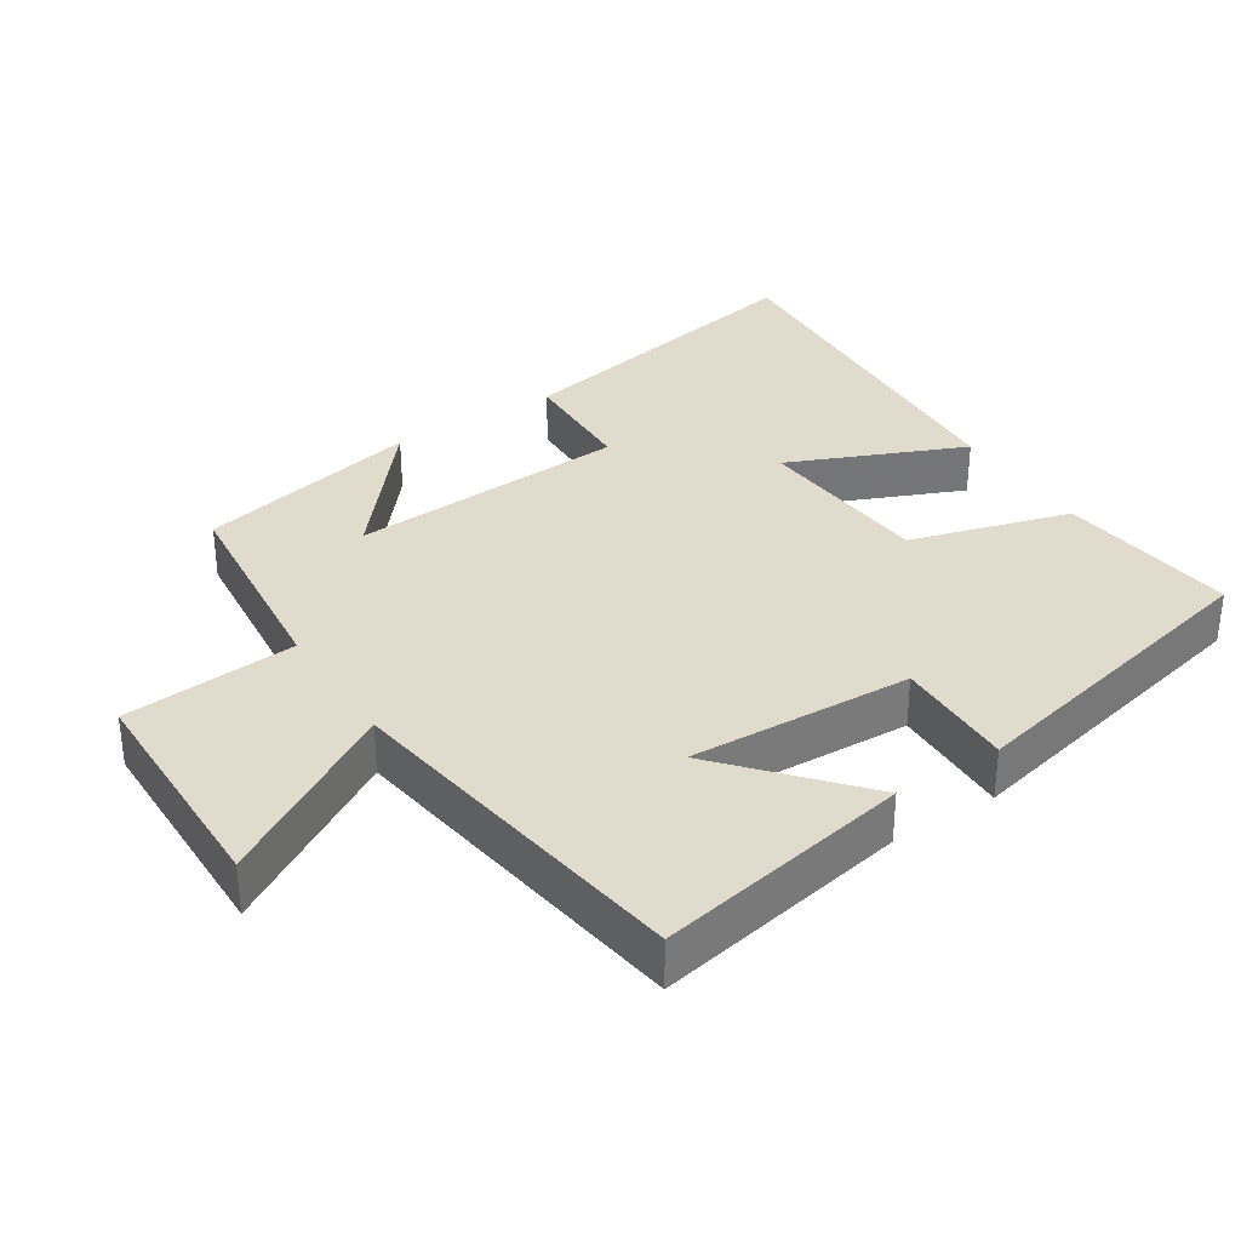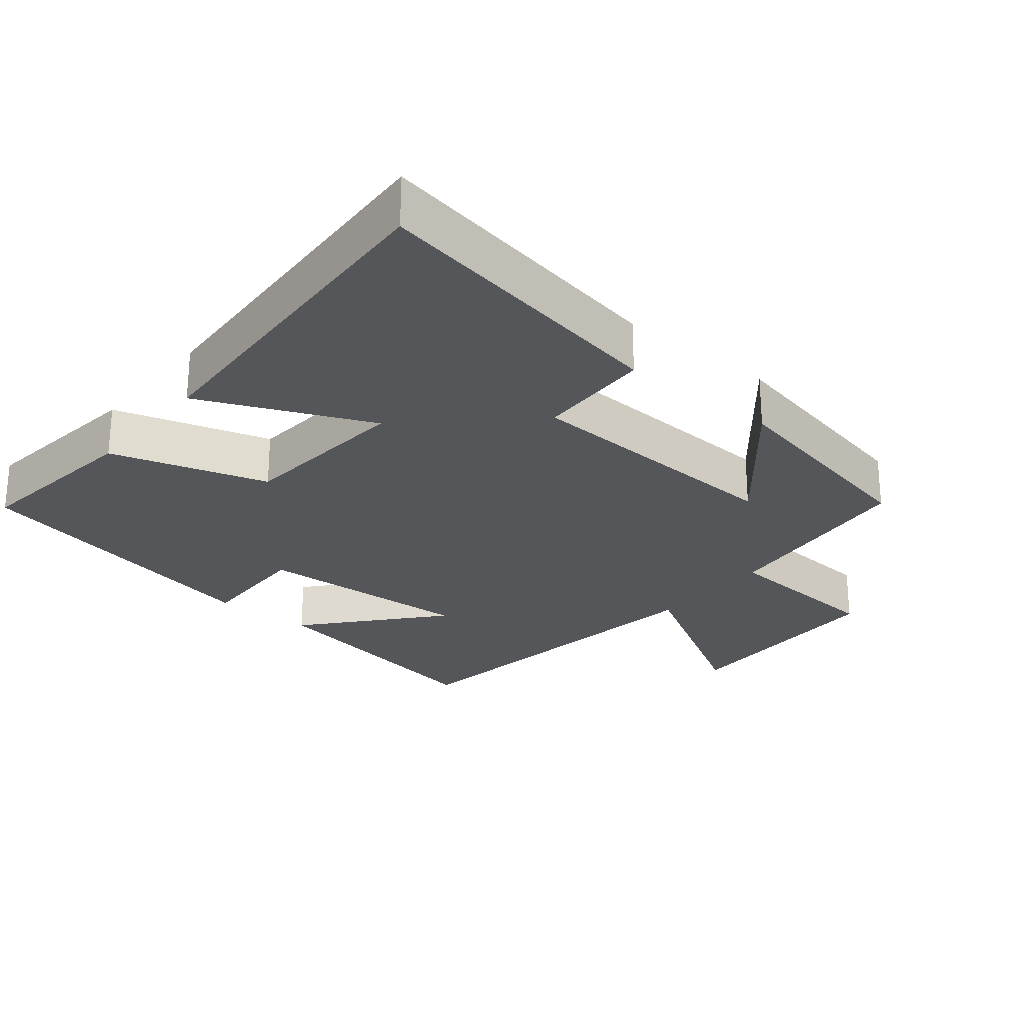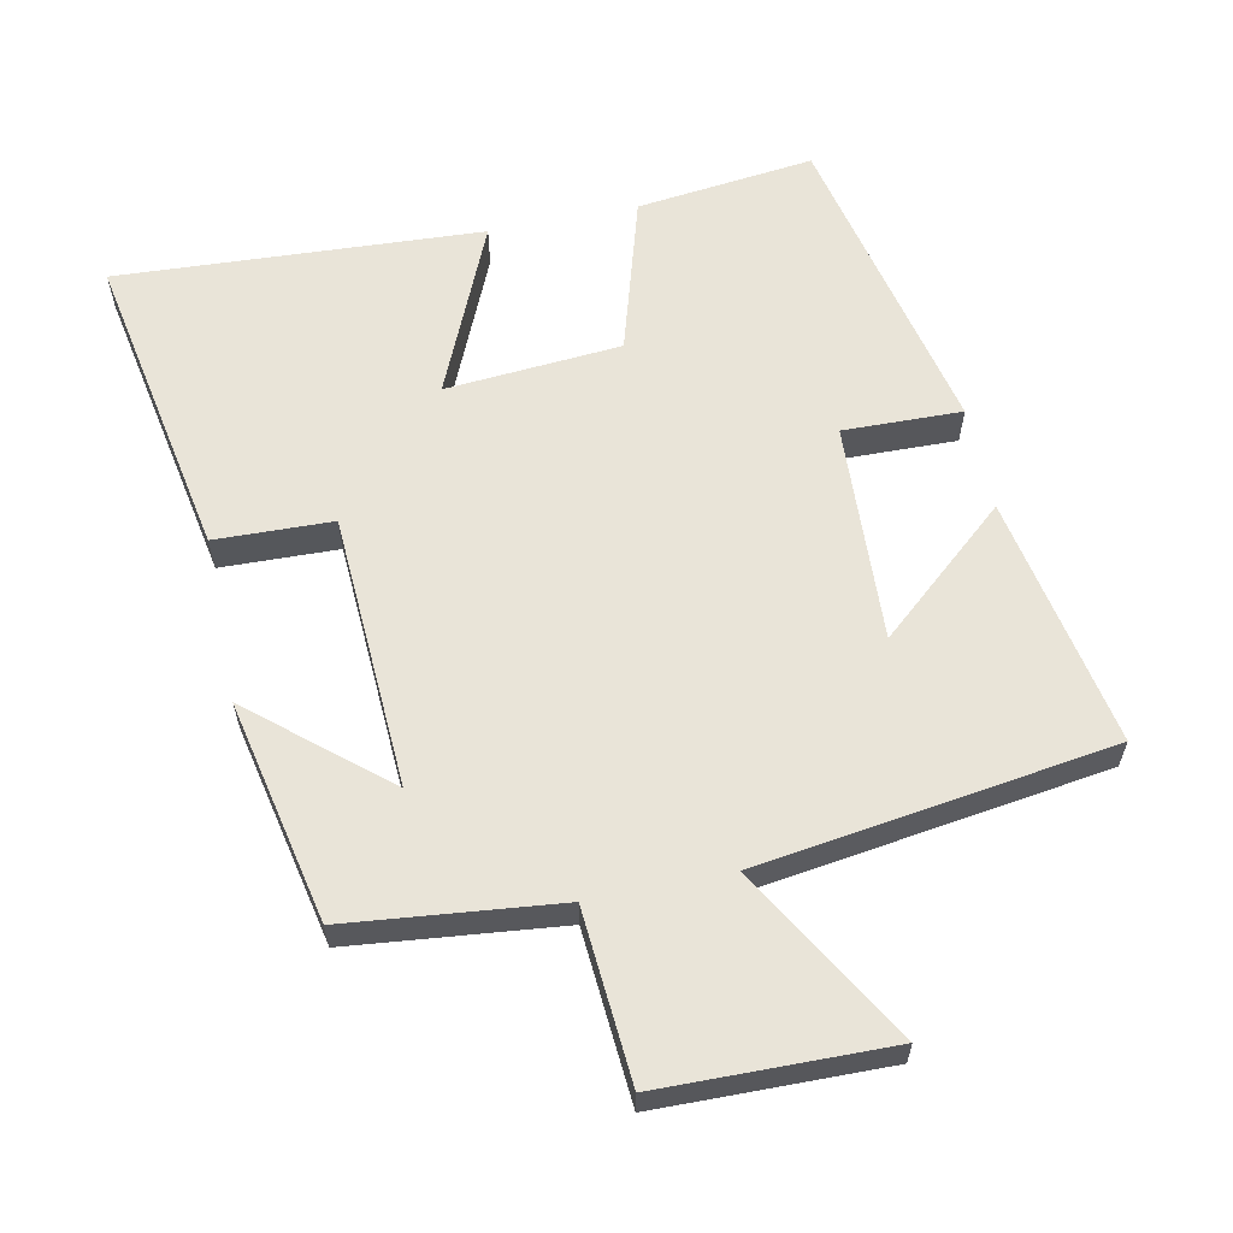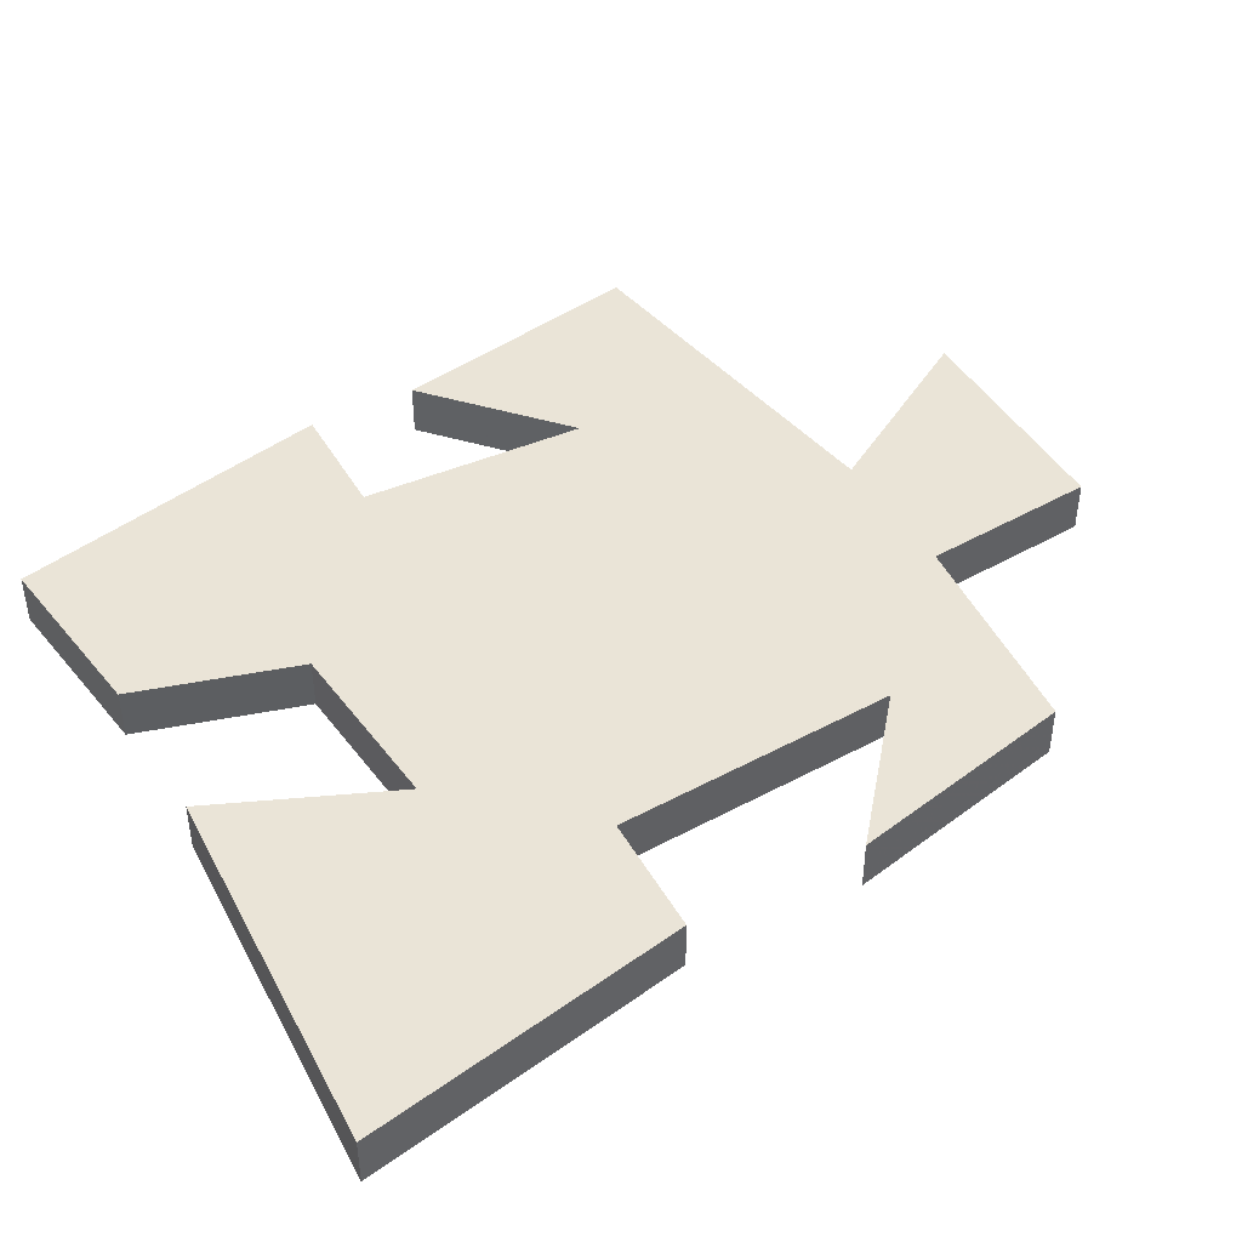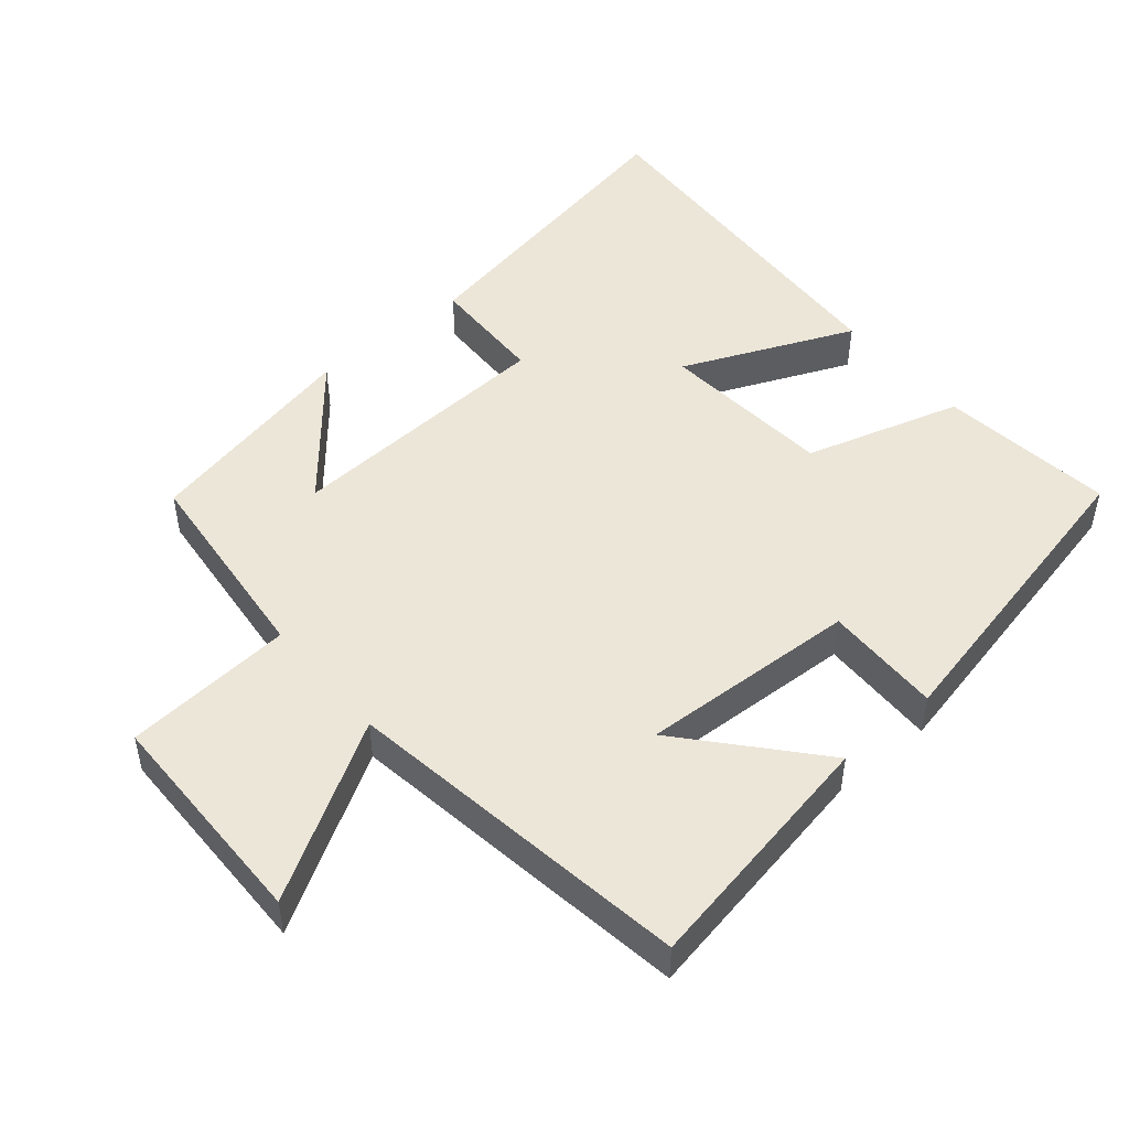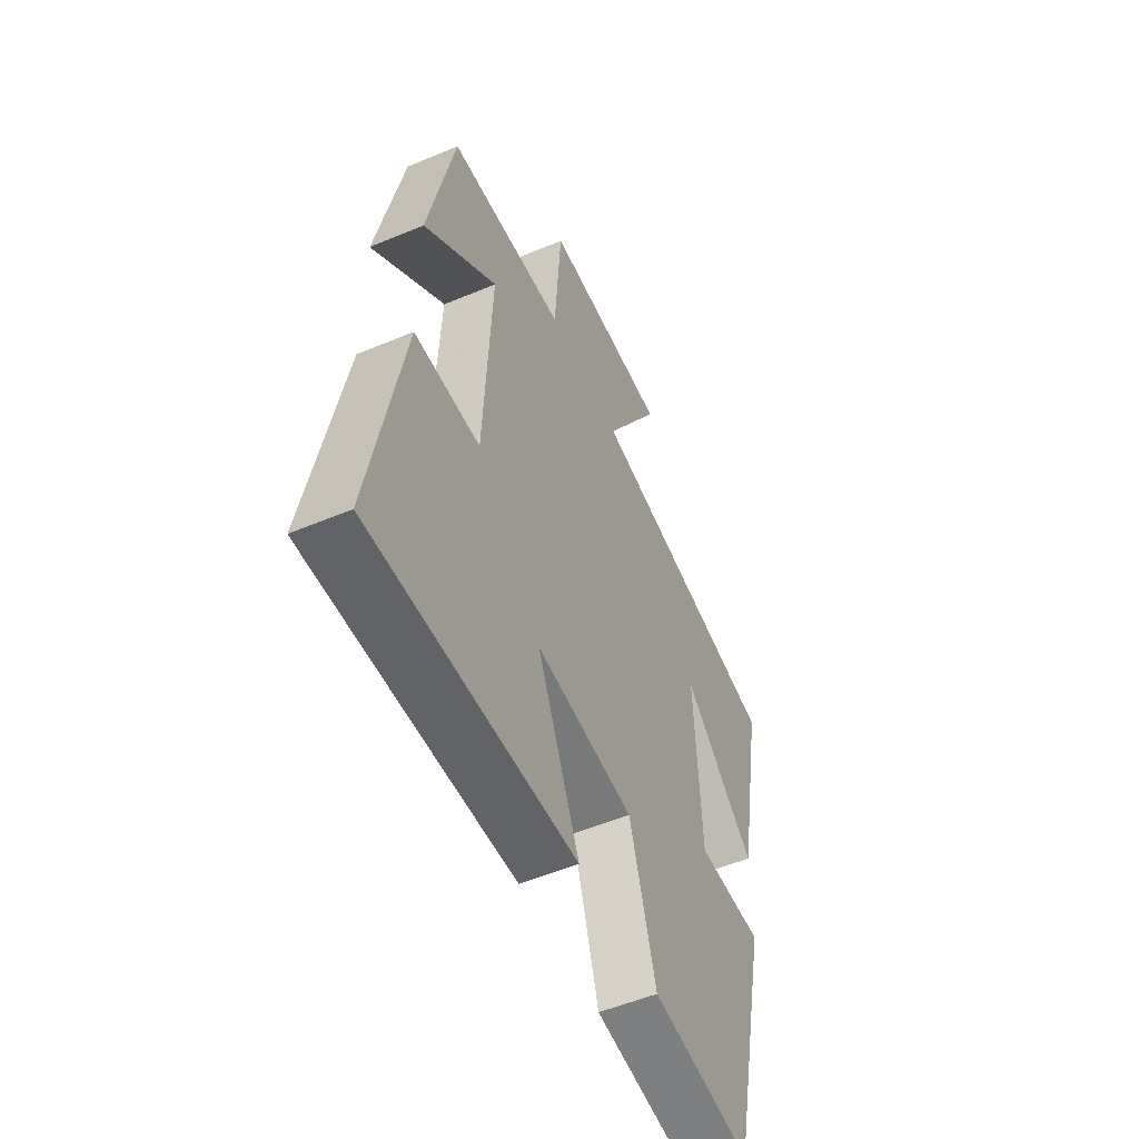
<metadata>
{"format":"obj","ext":"obj","renderer":"f3d","projection":"perspective","resolution":1024,"background":"white","views":[{"elev":33.8,"azim":56.9,"up":"+Y"},{"elev":-25.6,"azim":-129.3,"up":"+Y"},{"elev":60.6,"azim":-11.7,"up":"+Y"},{"elev":43.7,"azim":-119.6,"up":"+Y"},{"elev":48.7,"azim":49.7,"up":"+Y"},{"elev":-53.8,"azim":-65.9,"up":"+Z"}]}
</metadata>
<code>
v -0.434 0.07 0.468
v -0.134 0.07 0.5
v -0.116 0.07 0.744
v 0.208 0.07 0.75
v 0.062 0.07 0.5
v 0.566 0.07 0.428
v 0.5 0.07 0.069
v 0.315 0.07 0.229
v 0.331 0.07 -0.085
v 0.5 0.07 -0.081
v 0.402 0.07 -0.53
v 0.149 0.07 -0.5
v 0.082 0.07 -0.275
v -0.168 0.07 -0.255
v -0.061 0.07 -0.5
v -0.581 0.07 -0.529
v -0.5 0.07 -0.086
v -0.333 0.07 -0.081
v -0.313 0.07 0.311
v -0.5 0.07 0.152
v -0.434 0 0.468
v -0.134 0 0.5
v -0.116 0 0.744
v 0.208 0 0.75
v 0.062 0 0.5
v 0.566 0 0.428
v 0.5 0 0.069
v 0.315 0 0.229
v 0.331 0 -0.085
v 0.5 0 -0.081
v 0.402 0 -0.53
v 0.149 0 -0.5
v 0.082 0 -0.275
v -0.168 0 -0.255
v -0.061 0 -0.5
v -0.581 0 -0.529
v -0.5 0 -0.086
v -0.333 0 -0.081
v -0.313 0 0.311
v -0.5 0 0.152
f 19 20 1 2
f 18 19 2
f 15 16 17 18
f 14 15 18
f 13 14 18 2
f 9 10 11 12
f 8 9 12 13
f 5 6 7 8
f 5 8 13 2
f 2 3 4 5
f 22 21 40 39
f 22 39 38
f 38 37 36 35
f 38 35 34
f 22 38 34 33
f 32 31 30 29
f 33 32 29 28
f 28 27 26 25
f 22 33 28 25
f 25 24 23 22
f 1 21 22 2
f 2 22 23 3
f 3 23 24 4
f 4 24 25 5
f 5 25 26 6
f 6 26 27 7
f 7 27 28 8
f 8 28 29 9
f 9 29 30 10
f 10 30 31 11
f 11 31 32 12
f 12 32 33 13
f 13 33 34 14
f 14 34 35 15
f 15 35 36 16
f 16 36 37 17
f 17 37 38 18
f 18 38 39 19
f 19 39 40 20
f 20 40 21 1

</code>
